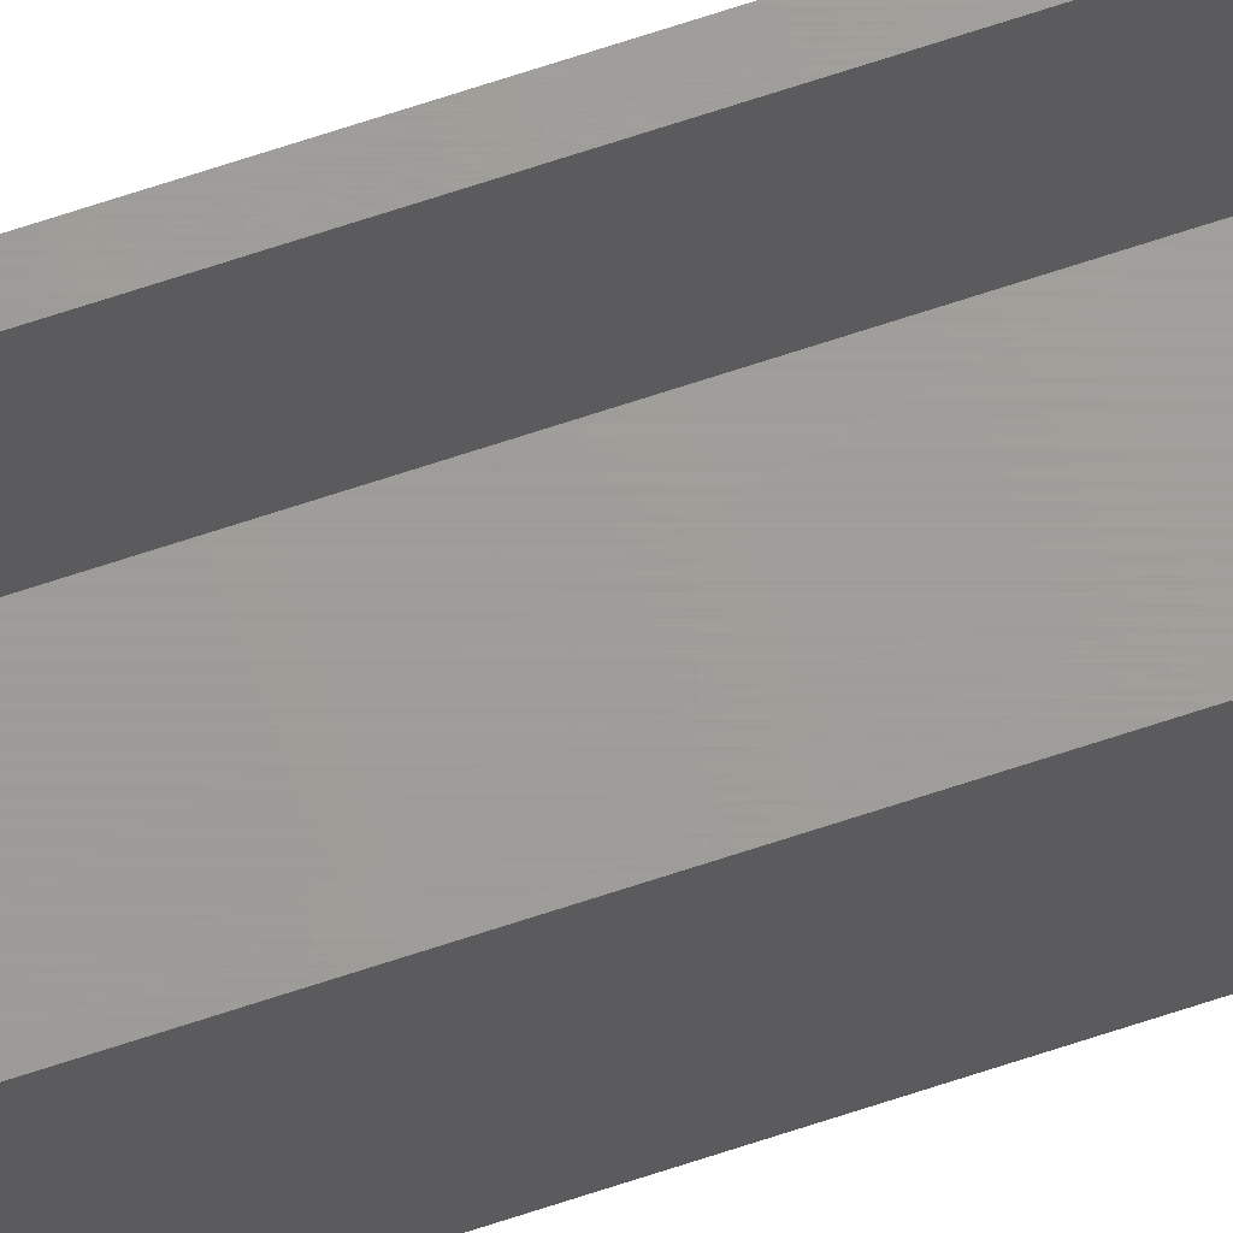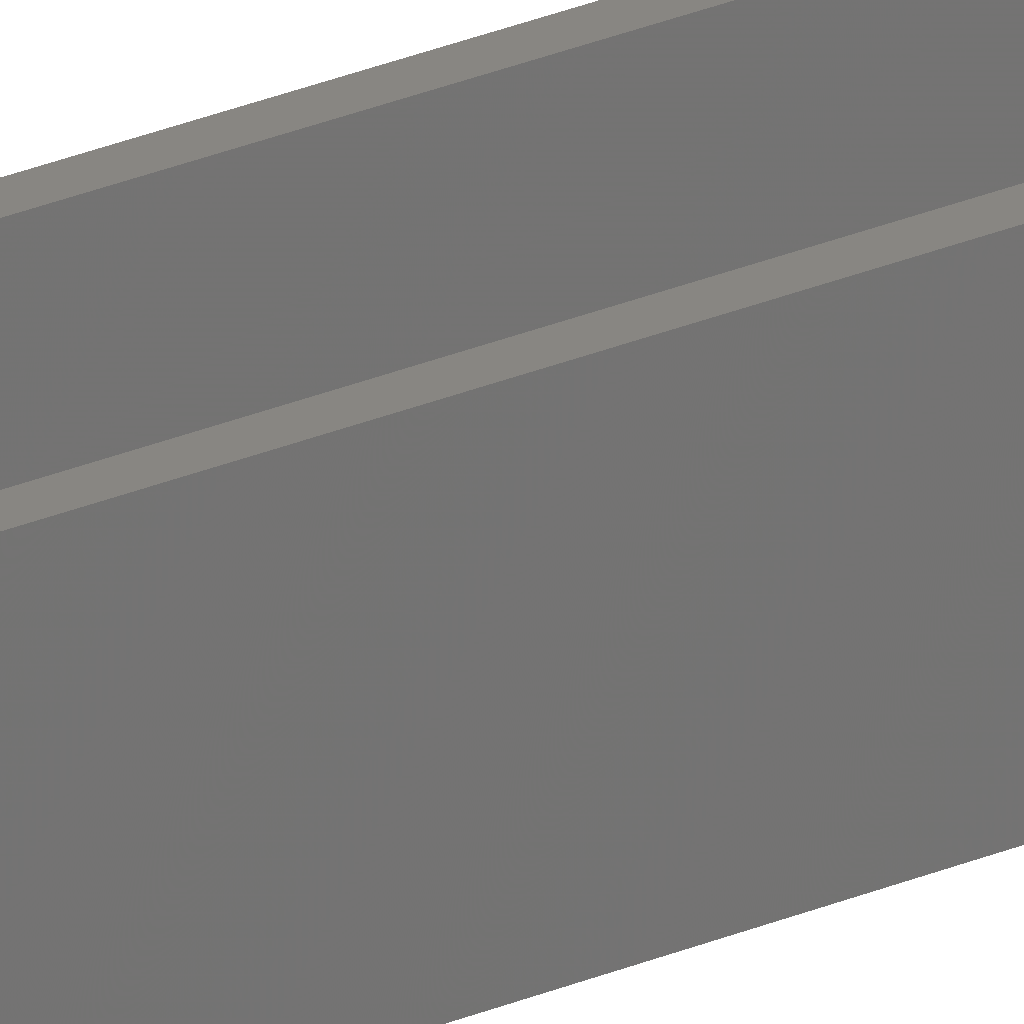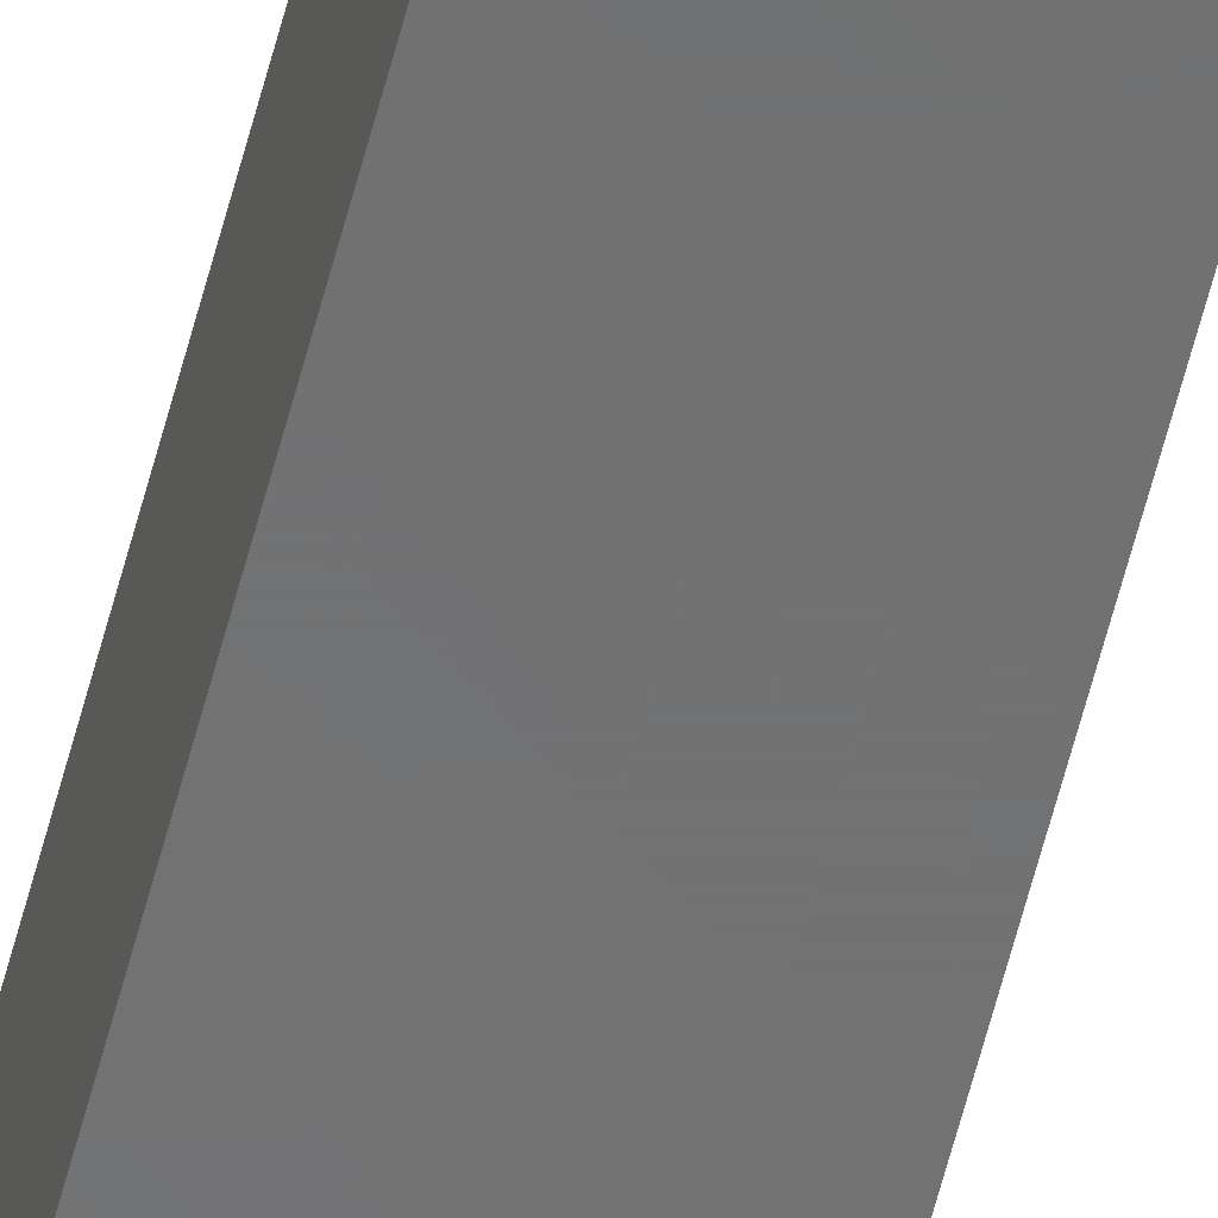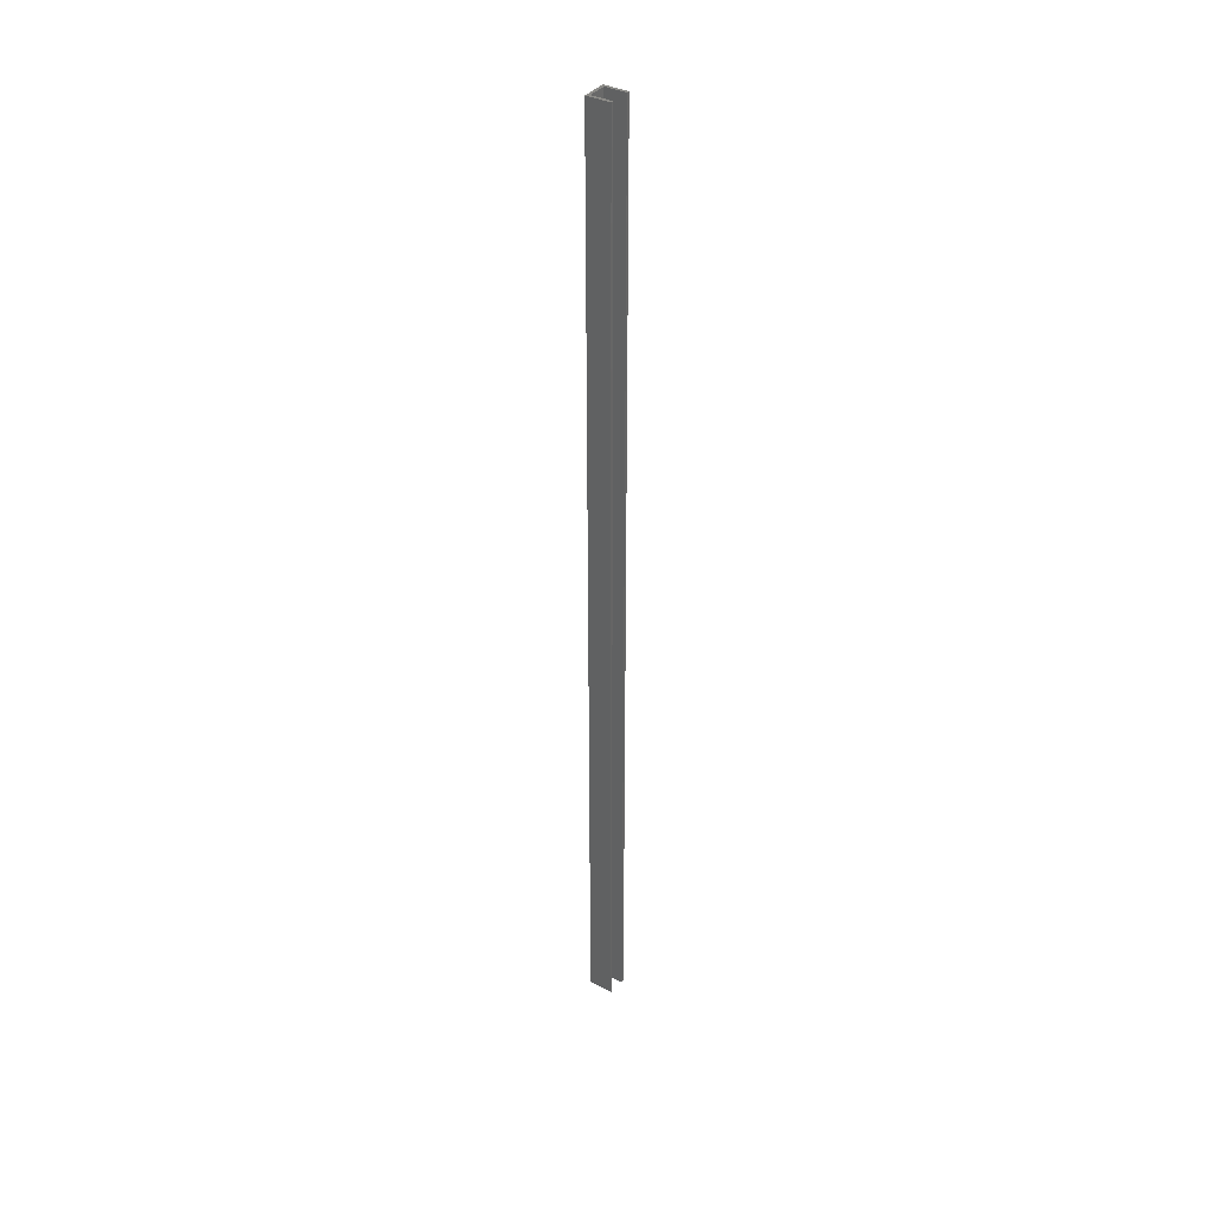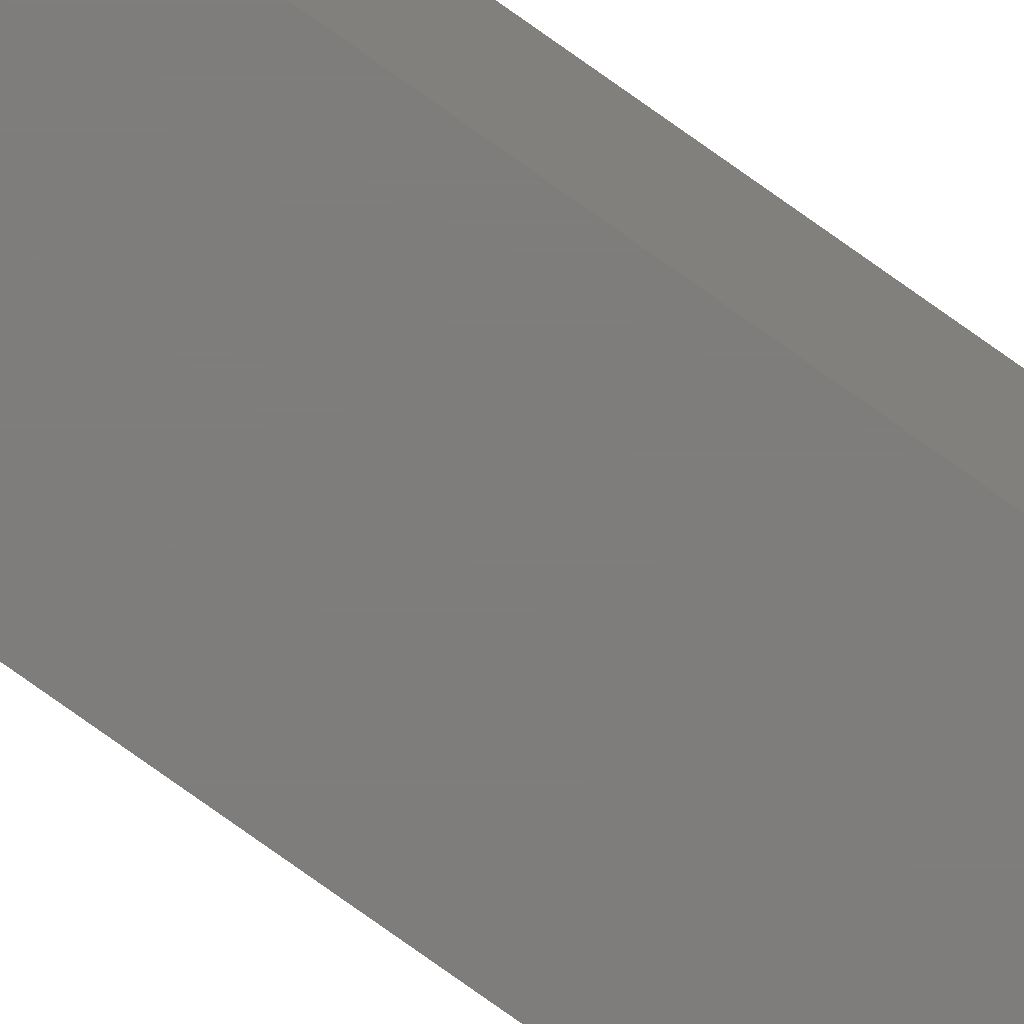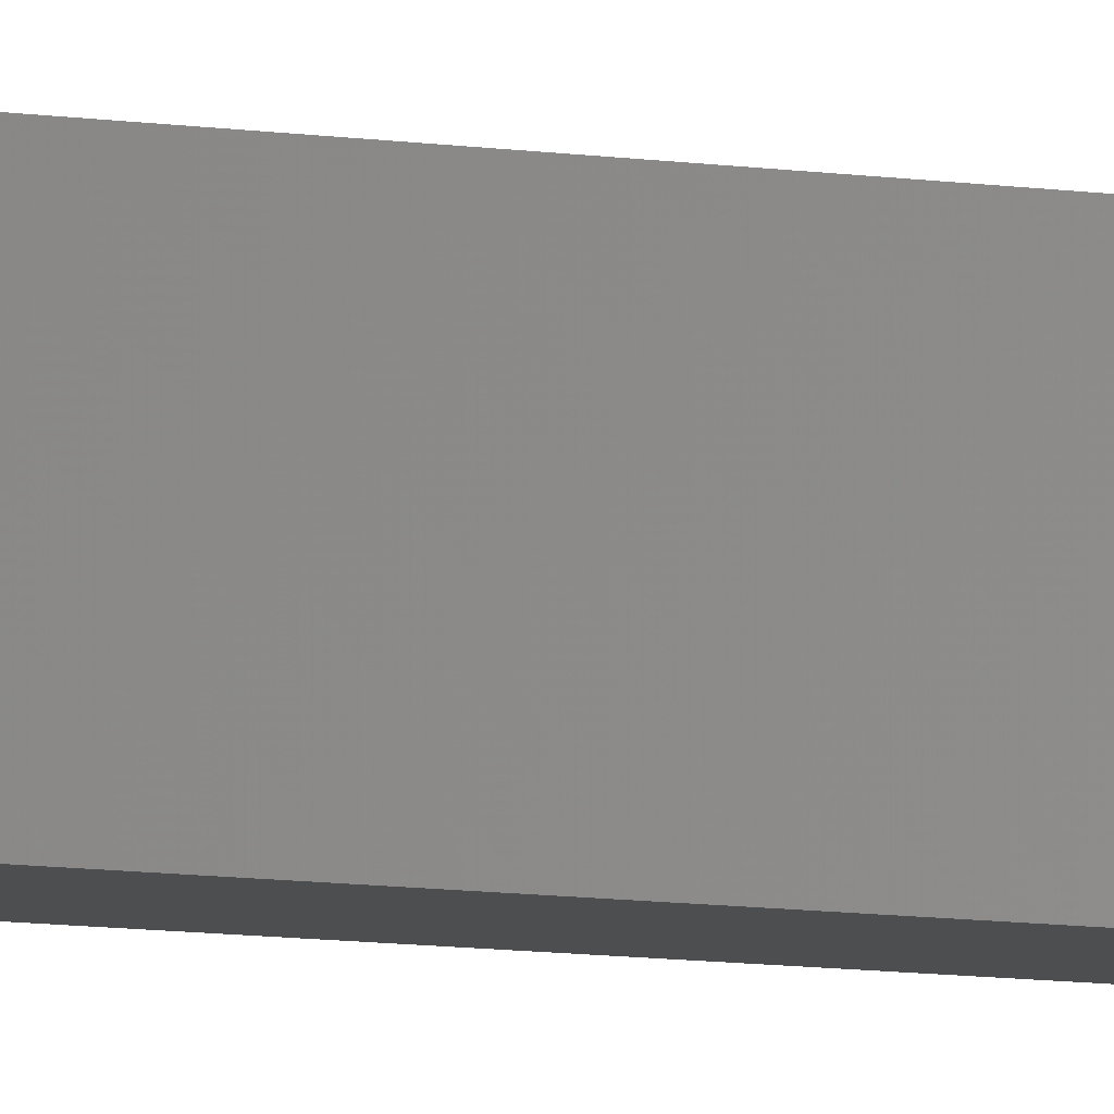
<metadata>
{"format":"stl","ext":"stl","renderer":"f3d","projection":"perspective","resolution":1024,"background":"white","views":[{"elev":68.5,"azim":71.6,"up":"+Z"},{"elev":23.3,"azim":52.6,"up":"+Z"},{"elev":-57.6,"azim":-14.0,"up":"+Z"},{"elev":36.6,"azim":-57.2,"up":"+Y"},{"elev":-77.2,"azim":-125.5,"up":"+Z"},{"elev":-3.0,"azim":-141.1,"up":"+Z"}]}
</metadata>
<code>
# stl→obj: 34 verts, 64 faces
v 0.004112 -0.75 -1.209e-18
v 4.538e-17 -0.75 0.004523
v 4.337e-17 -0.75 -9.568e-19
v 0.02344 -0.75 -2.392e-18
v 0.01891 -0.75 0.004523
v 0.02344 -0.75 0.03701
v 0.01891 -0.75 0.03701
v -0.01562 0.75 0.03701
v -0.01562 0.75 0
v -0.01562 -0.7344 0.03701
v -0.01562 -0.7344 -2.656e-35
v -0.0111 0.75 0.03701
v -0.01533 -0.7374 0.03701
v -0.01445 -0.7403 0.03701
v -0.01302 -0.743 0.03701
v -0.0111 -0.7454 0.03701
v -0.0111 0.75 0.004523
v -0.0111 -0.7454 0.004523
v -0.009233 -0.747 0.004523
v -0.007134 -0.7483 0.004523
v -0.004857 -0.7492 0.004523
v -0.002459 -0.7498 0.004523
v 0.01891 0.75 0.004523
v -0.01444 -0.7404 -7.283e-20
v -0.01532 -0.7374 -1.838e-20
v 0.004112 0.75 -1.209e-18
v -0.003048 -0.7497 -7.701e-19
v -0.005979 -0.7488 -5.906e-19
v -0.008681 -0.7474 -4.252e-19
v -0.01105 -0.7454 -2.802e-19
v -0.01299 -0.7431 -1.612e-19
v 0.02344 0.75 -2.392e-18
v 0.01891 0.75 0.03701
v 0.02344 0.75 0.03701
f 1 2 3
f 1 4 2
f 4 5 2
f 4 6 5
f 5 6 7
f 8 9 10
f 10 9 11
f 12 8 10
f 12 10 13
f 12 13 14
f 12 14 15
f 12 15 16
f 17 12 18
f 18 12 16
f 18 19 20
f 18 20 21
f 18 21 22
f 18 22 2
f 18 2 5
f 18 5 23
f 18 23 17
f 1 3 24
f 1 24 25
f 1 25 11
f 1 11 9
f 1 9 26
f 24 3 27
f 24 27 28
f 24 28 29
f 24 29 30
f 24 30 31
f 20 19 29
f 29 28 20
f 20 28 21
f 21 28 27
f 18 16 15
f 18 15 30
f 18 30 29
f 18 29 19
f 10 11 13
f 13 11 25
f 13 25 14
f 14 25 24
f 14 24 15
f 15 24 31
f 15 31 30
f 3 2 27
f 27 2 22
f 27 22 21
f 9 23 26
f 17 23 9
f 17 9 8
f 17 8 12
f 26 23 32
f 32 23 33
f 32 33 34
f 33 23 7
f 7 23 5
f 34 33 6
f 6 33 7
f 32 34 4
f 4 34 6
f 26 32 1
f 1 32 4

</code>
